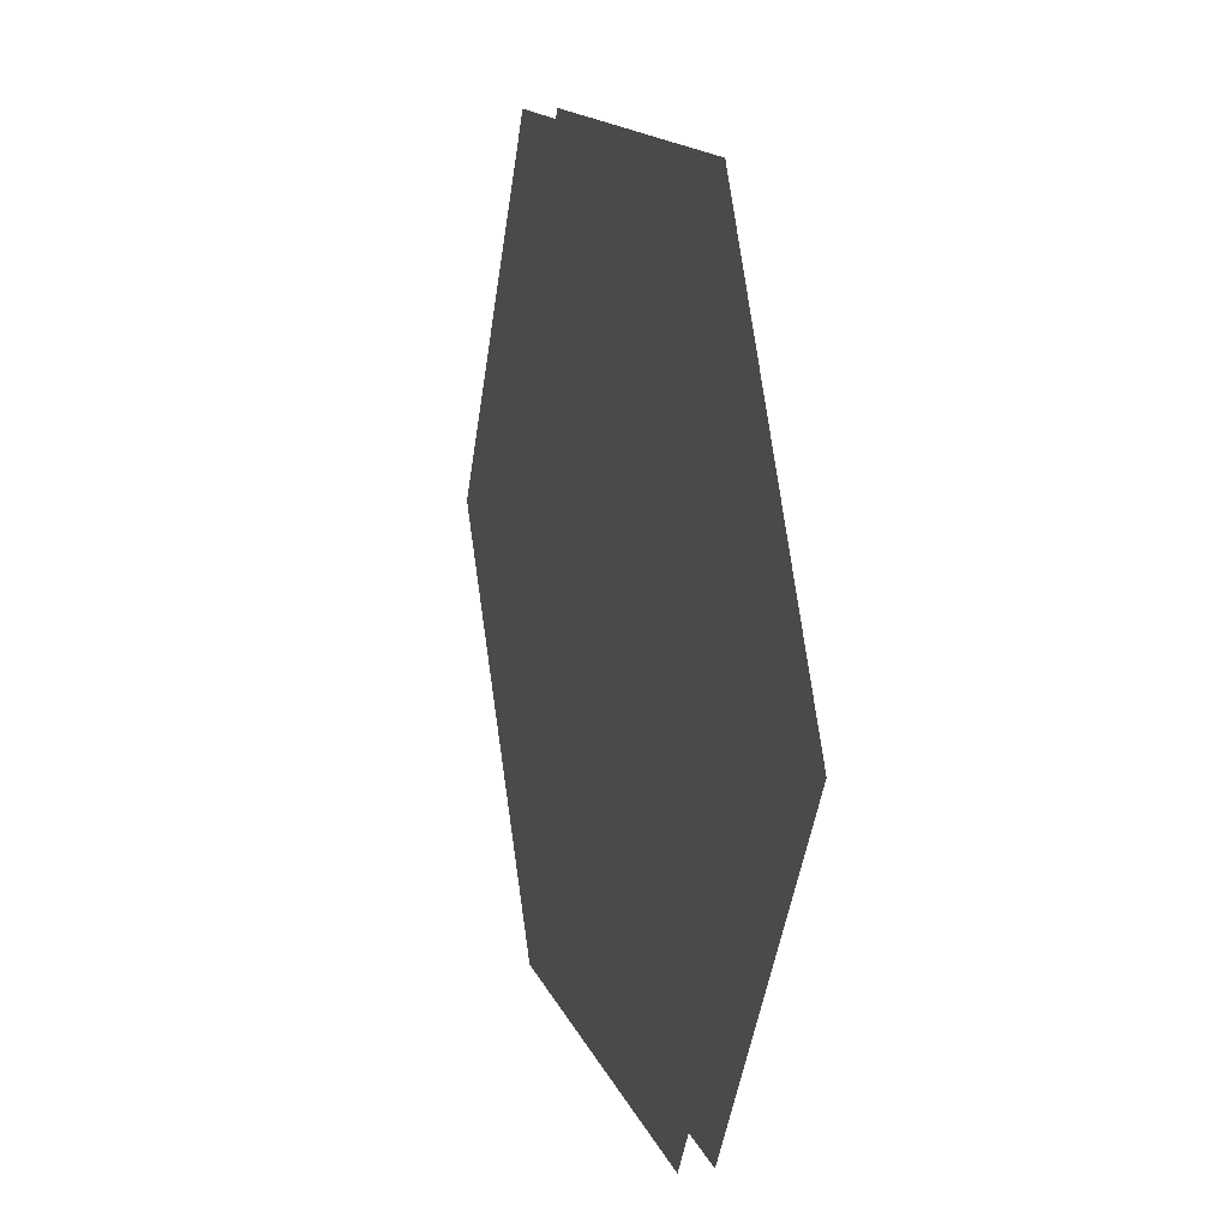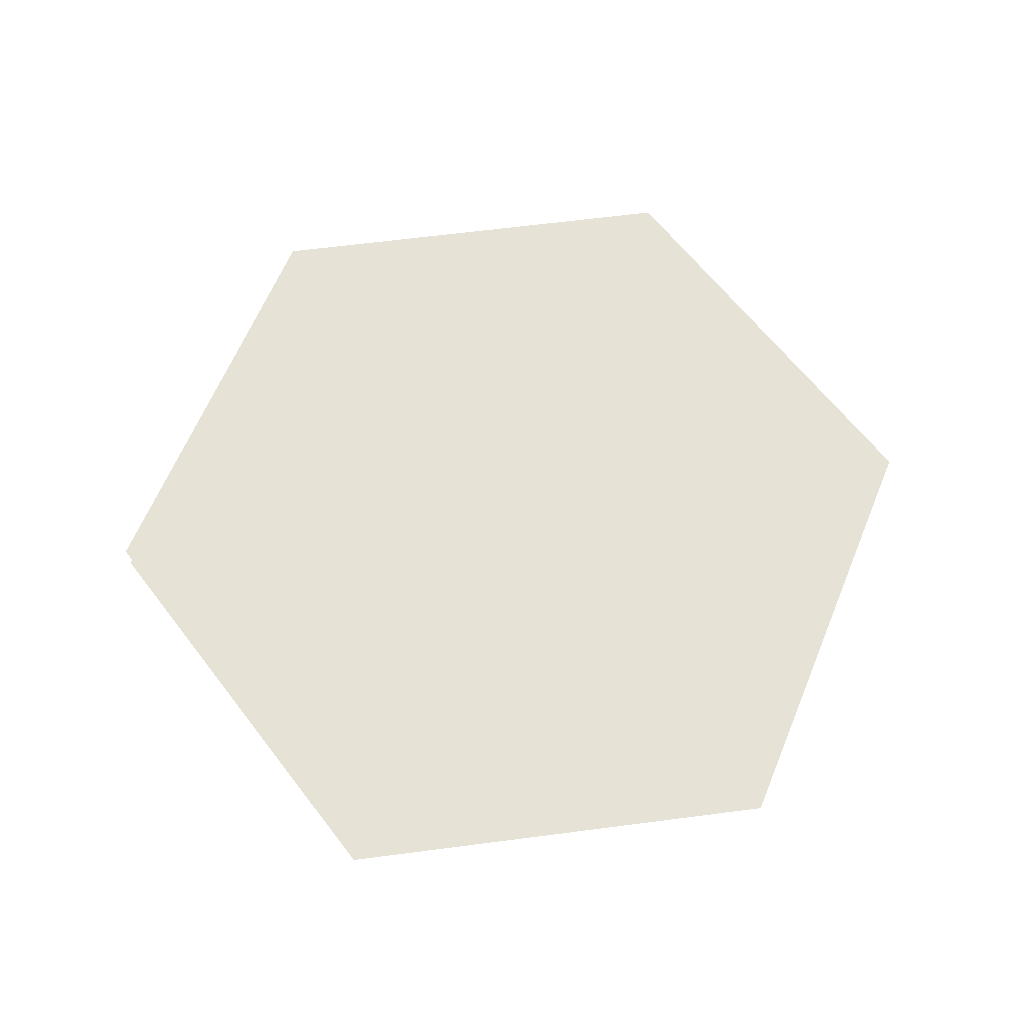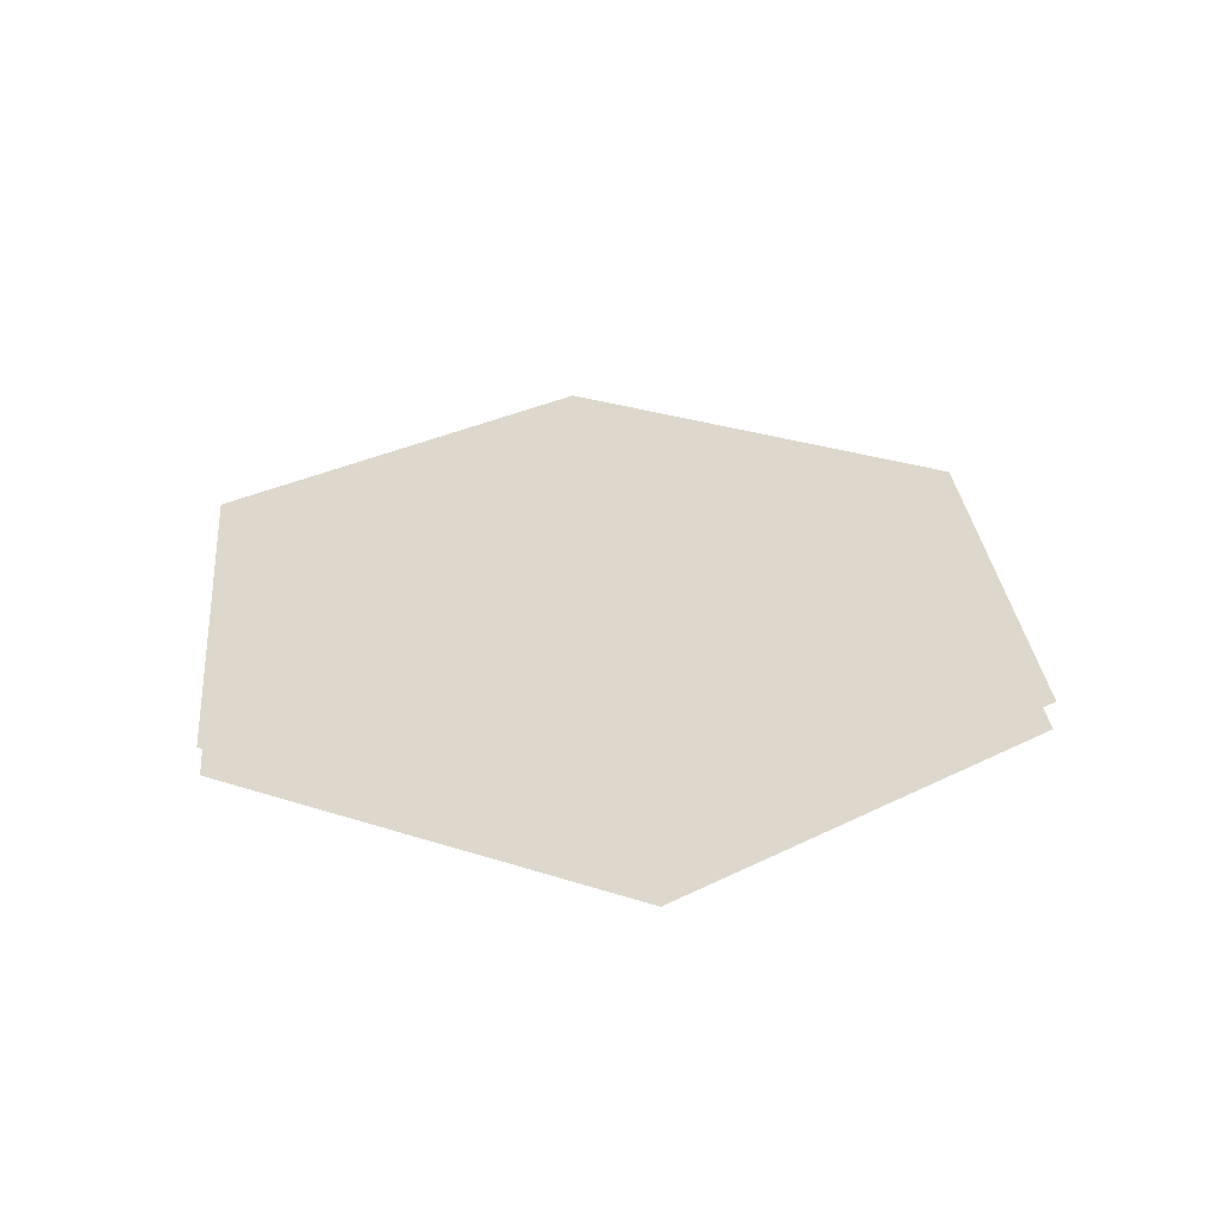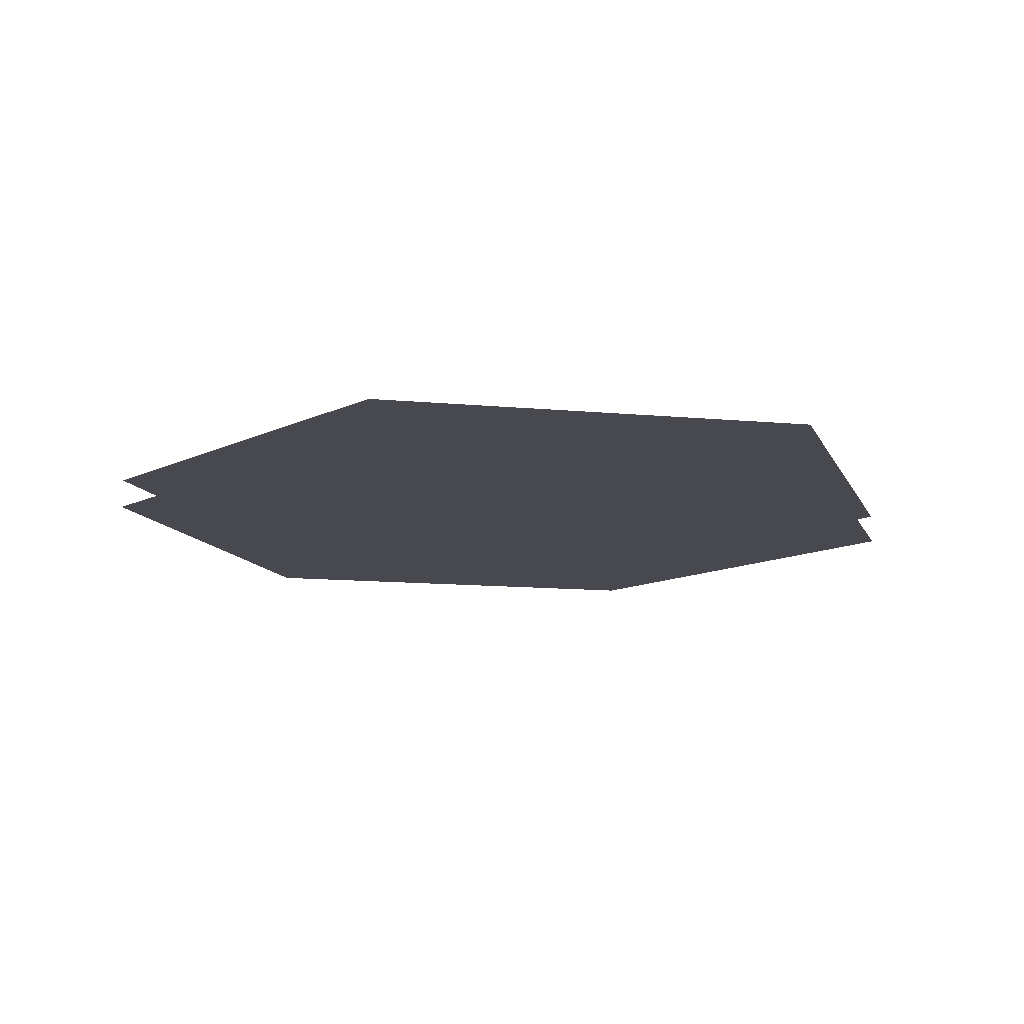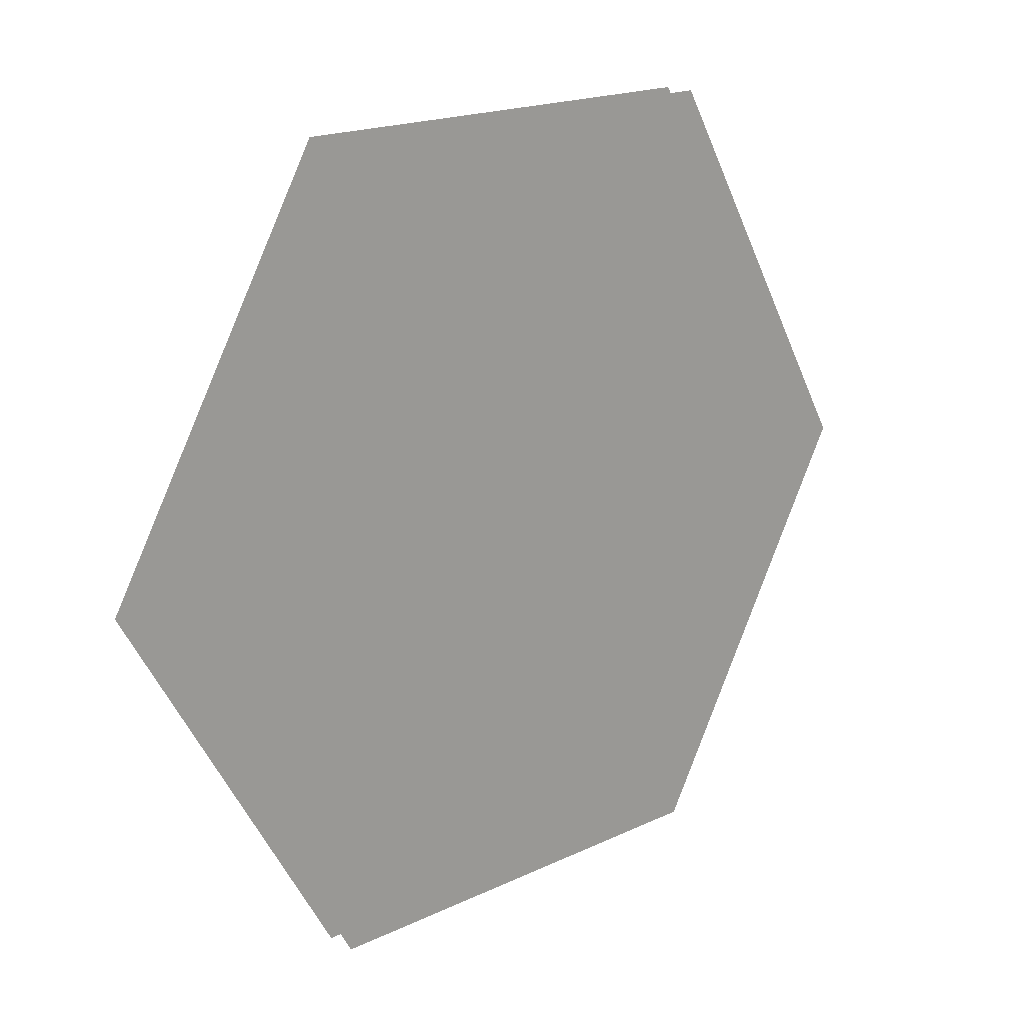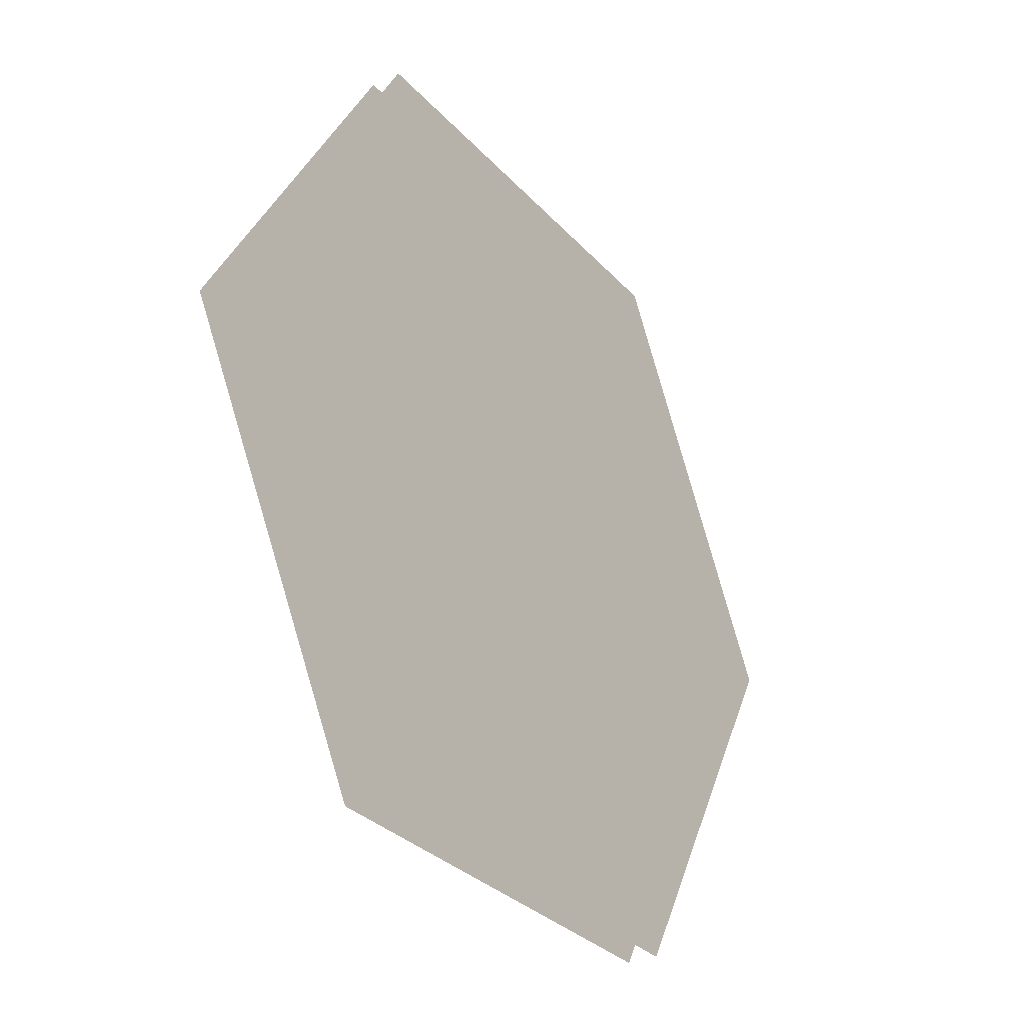
<metadata>
{"format":"obj","ext":"obj","renderer":"f3d","projection":"perspective","resolution":1024,"background":"white","views":[{"elev":14.8,"azim":-106.4,"up":"+Y"},{"elev":63.4,"azim":-127.5,"up":"+Z"},{"elev":31.3,"azim":-155.4,"up":"+Z"},{"elev":-12.7,"azim":47.9,"up":"+Z"},{"elev":18.3,"azim":-42.7,"up":"+Y"},{"elev":-30.8,"azim":123.9,"up":"+Y"}]}
</metadata>
<code>
g default
v 7.455 0.866 -1
v 6.455 0.866 -1
v 5.955 0 -1
v 6.455 -0.866 -1
v 7.455 -0.866 -1
v 7.955 -0 -1
v 7.455 0.866 -0.932
v 6.455 0.866 -0.932
v 5.955 0 -0.932
v 6.455 -0.866 -0.932
v 7.455 -0.866 -0.932
v 7.955 0 -0.932
v 6.955 -0 -1
v 6.955 0 -0.932
g pCylinder5
f 2 1 13
f 3 2 13
f 4 3 13
f 5 4 13
f 6 5 13
f 1 6 13
f 7 8 14
f 8 9 14
f 9 10 14
f 10 11 14
f 11 12 14
f 12 7 14

</code>
